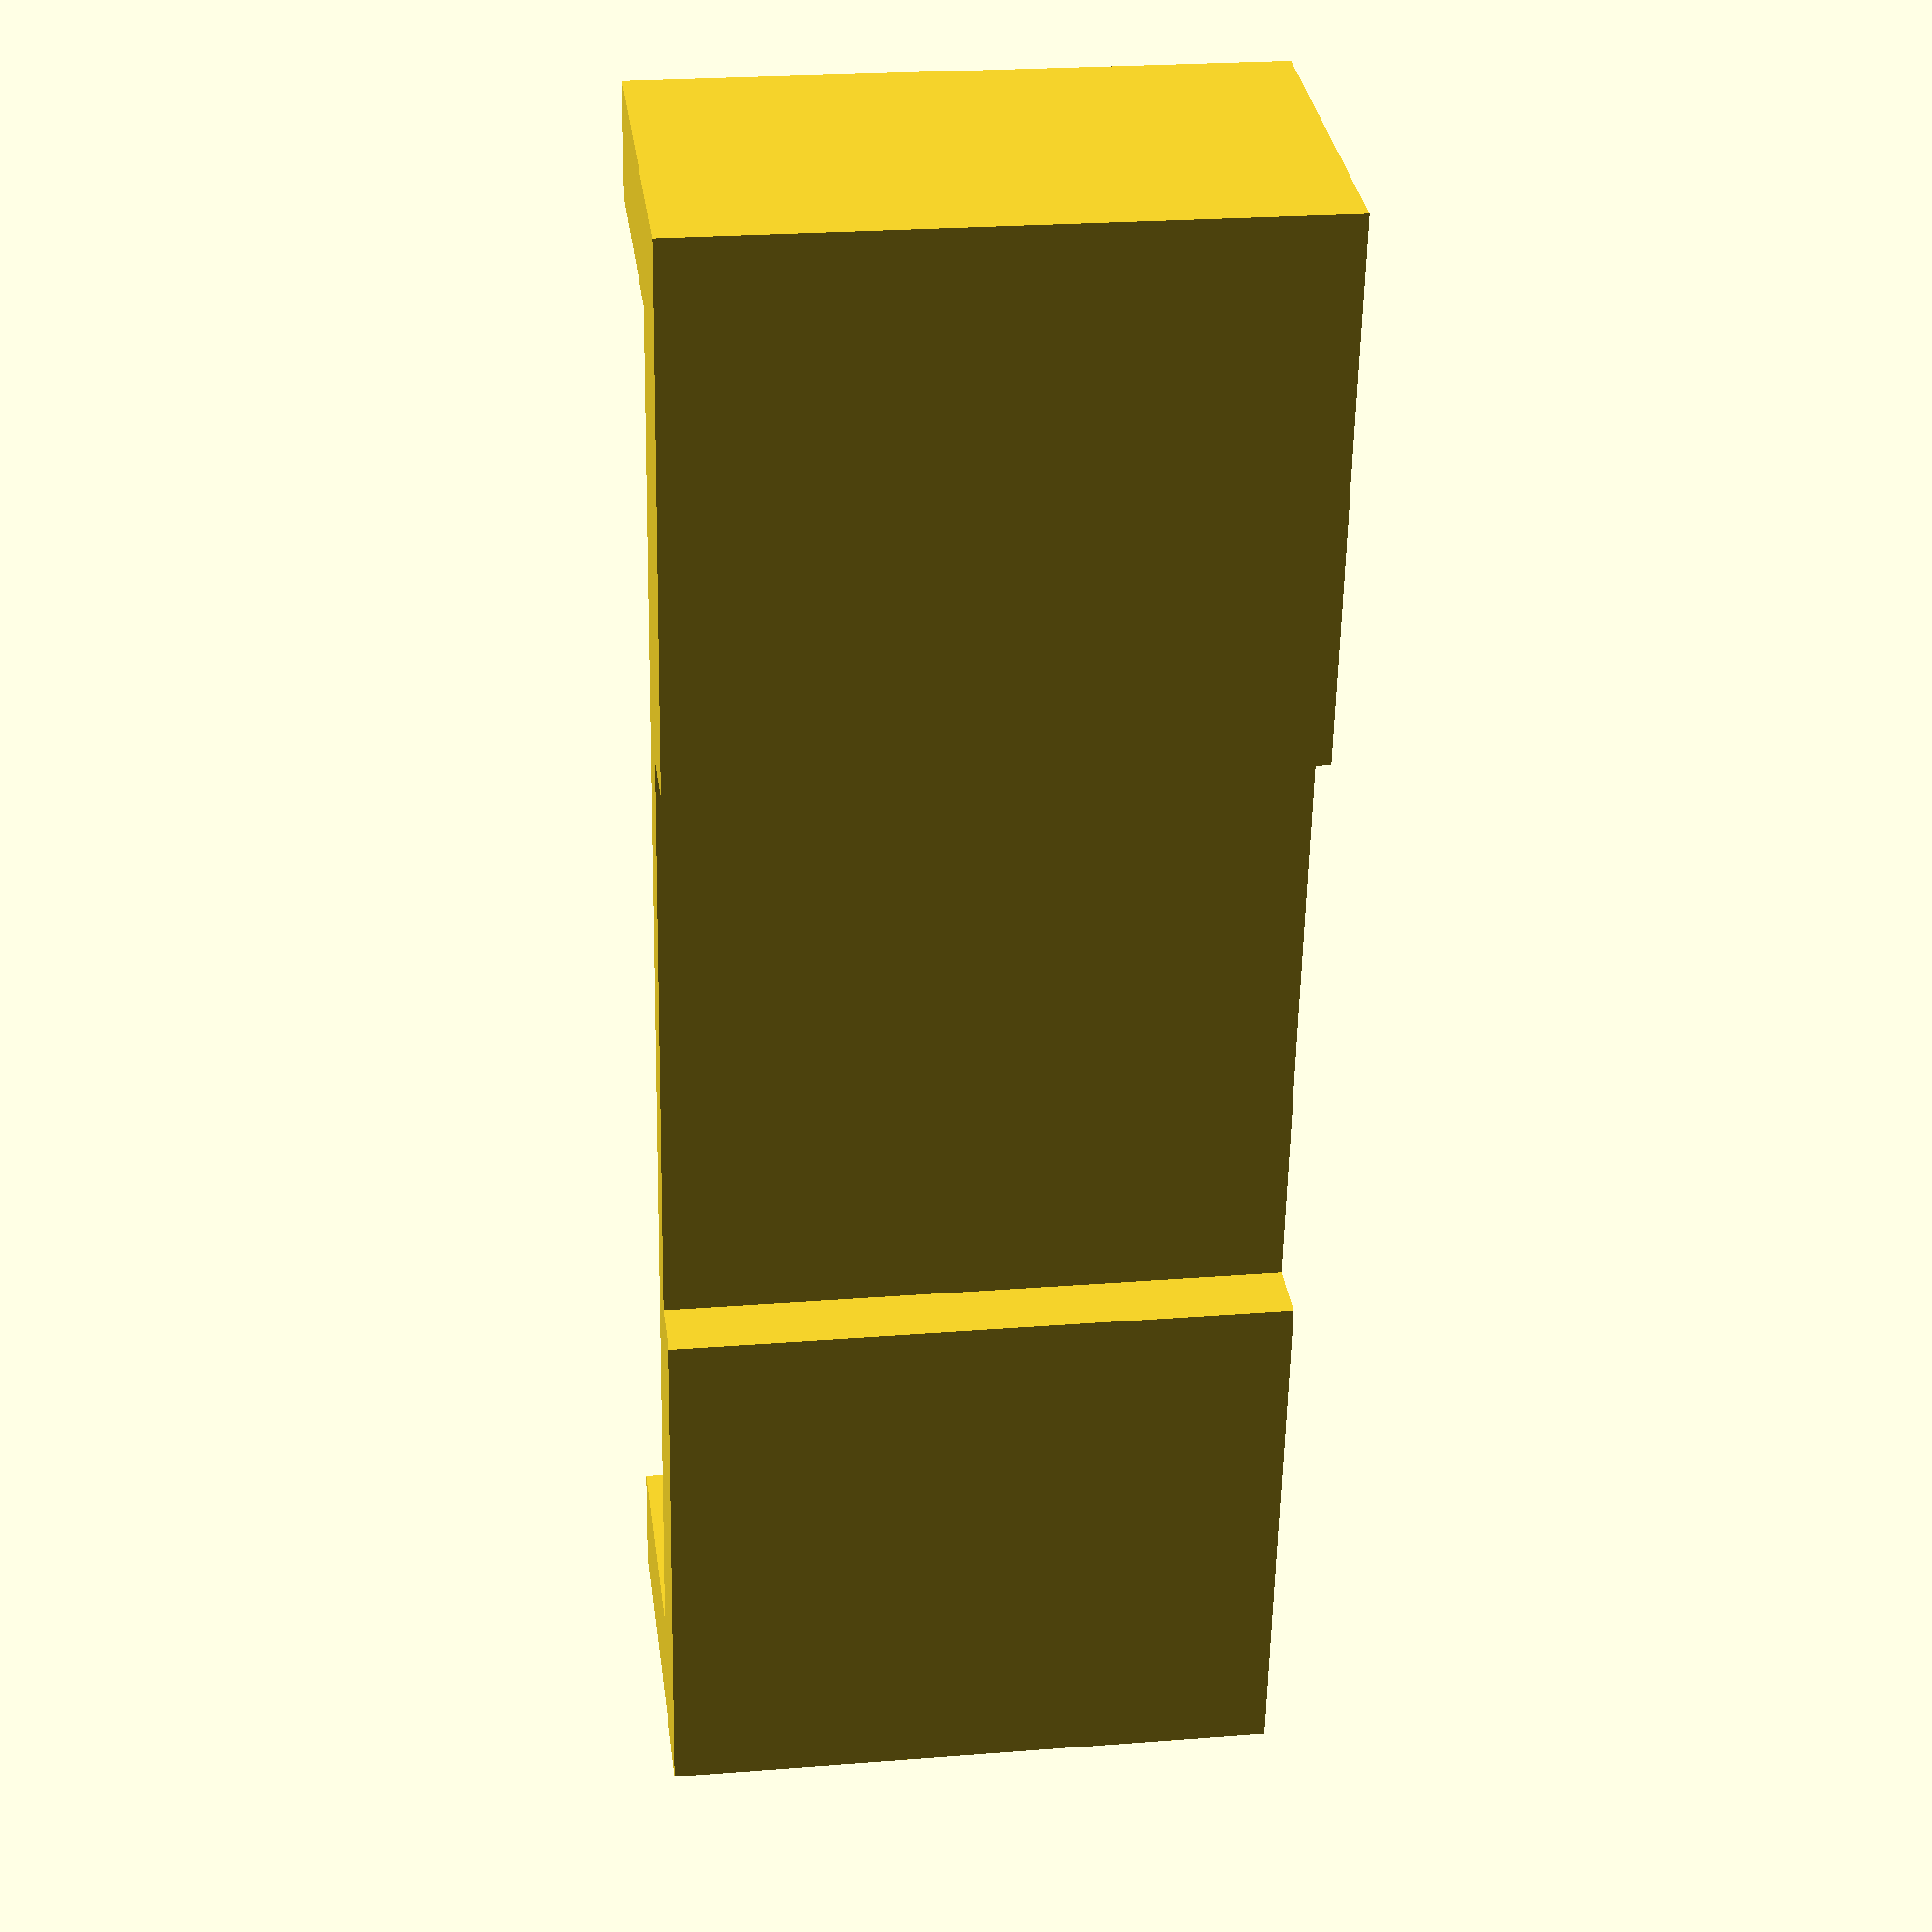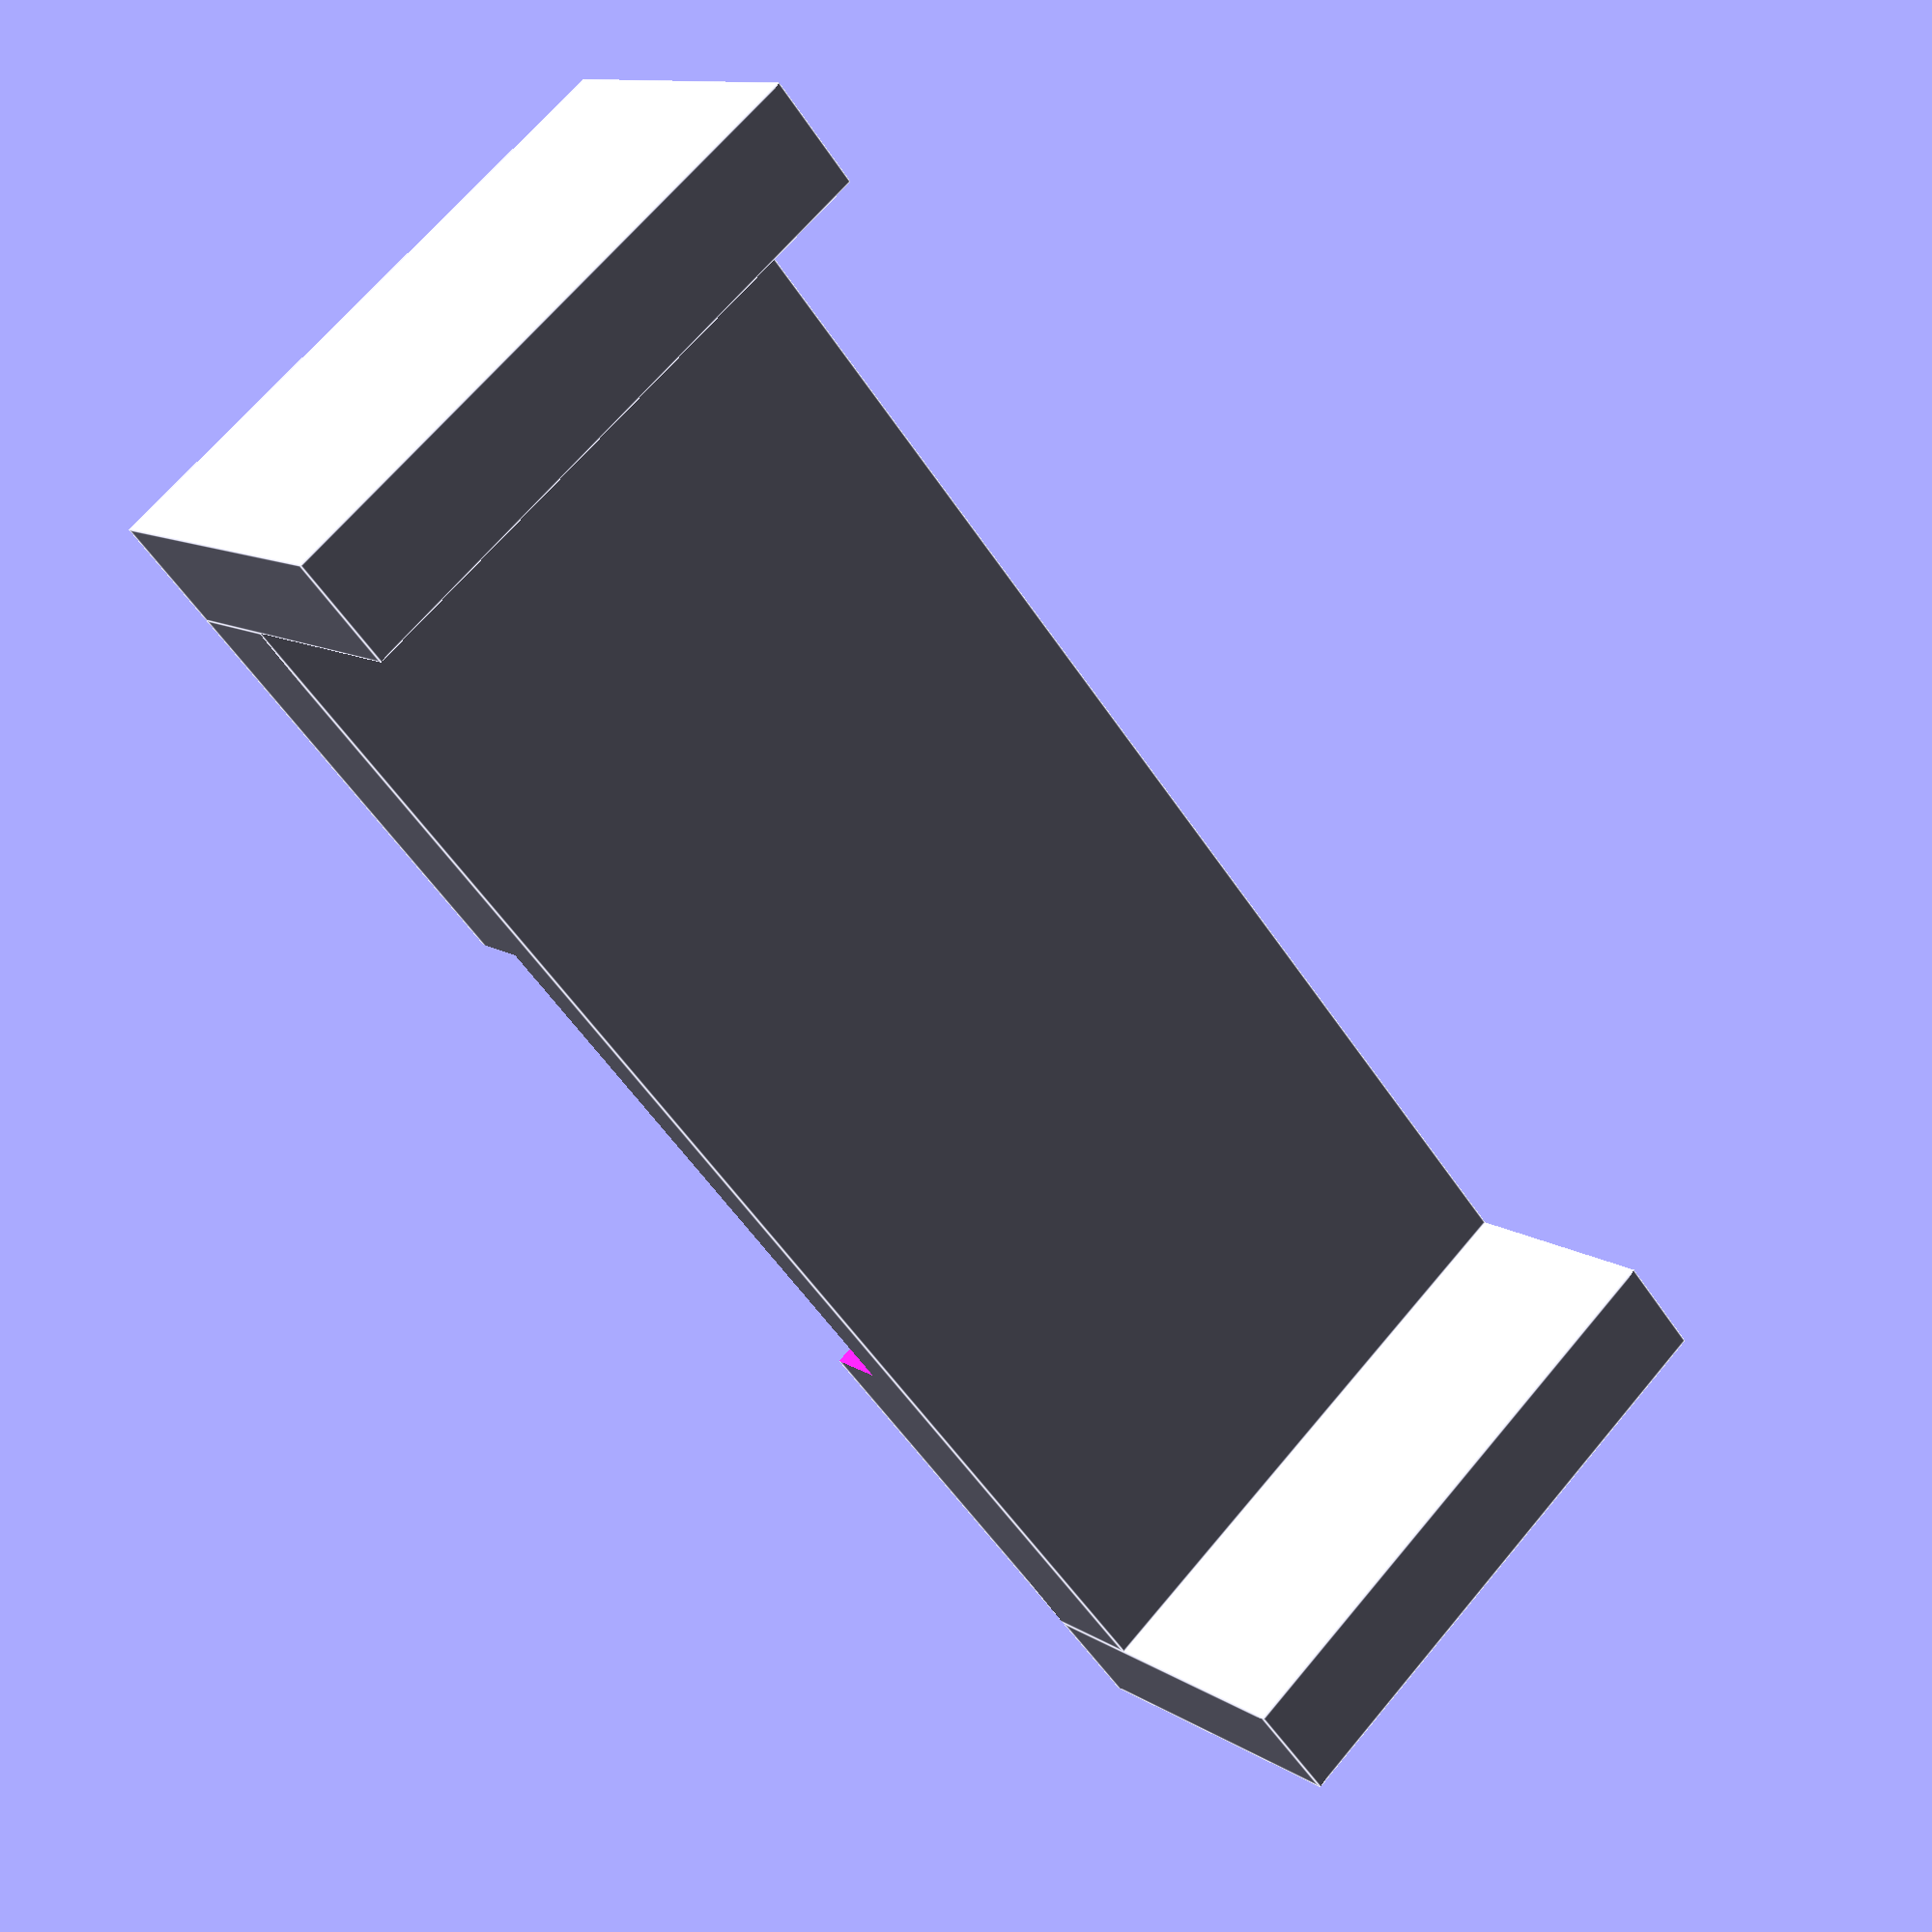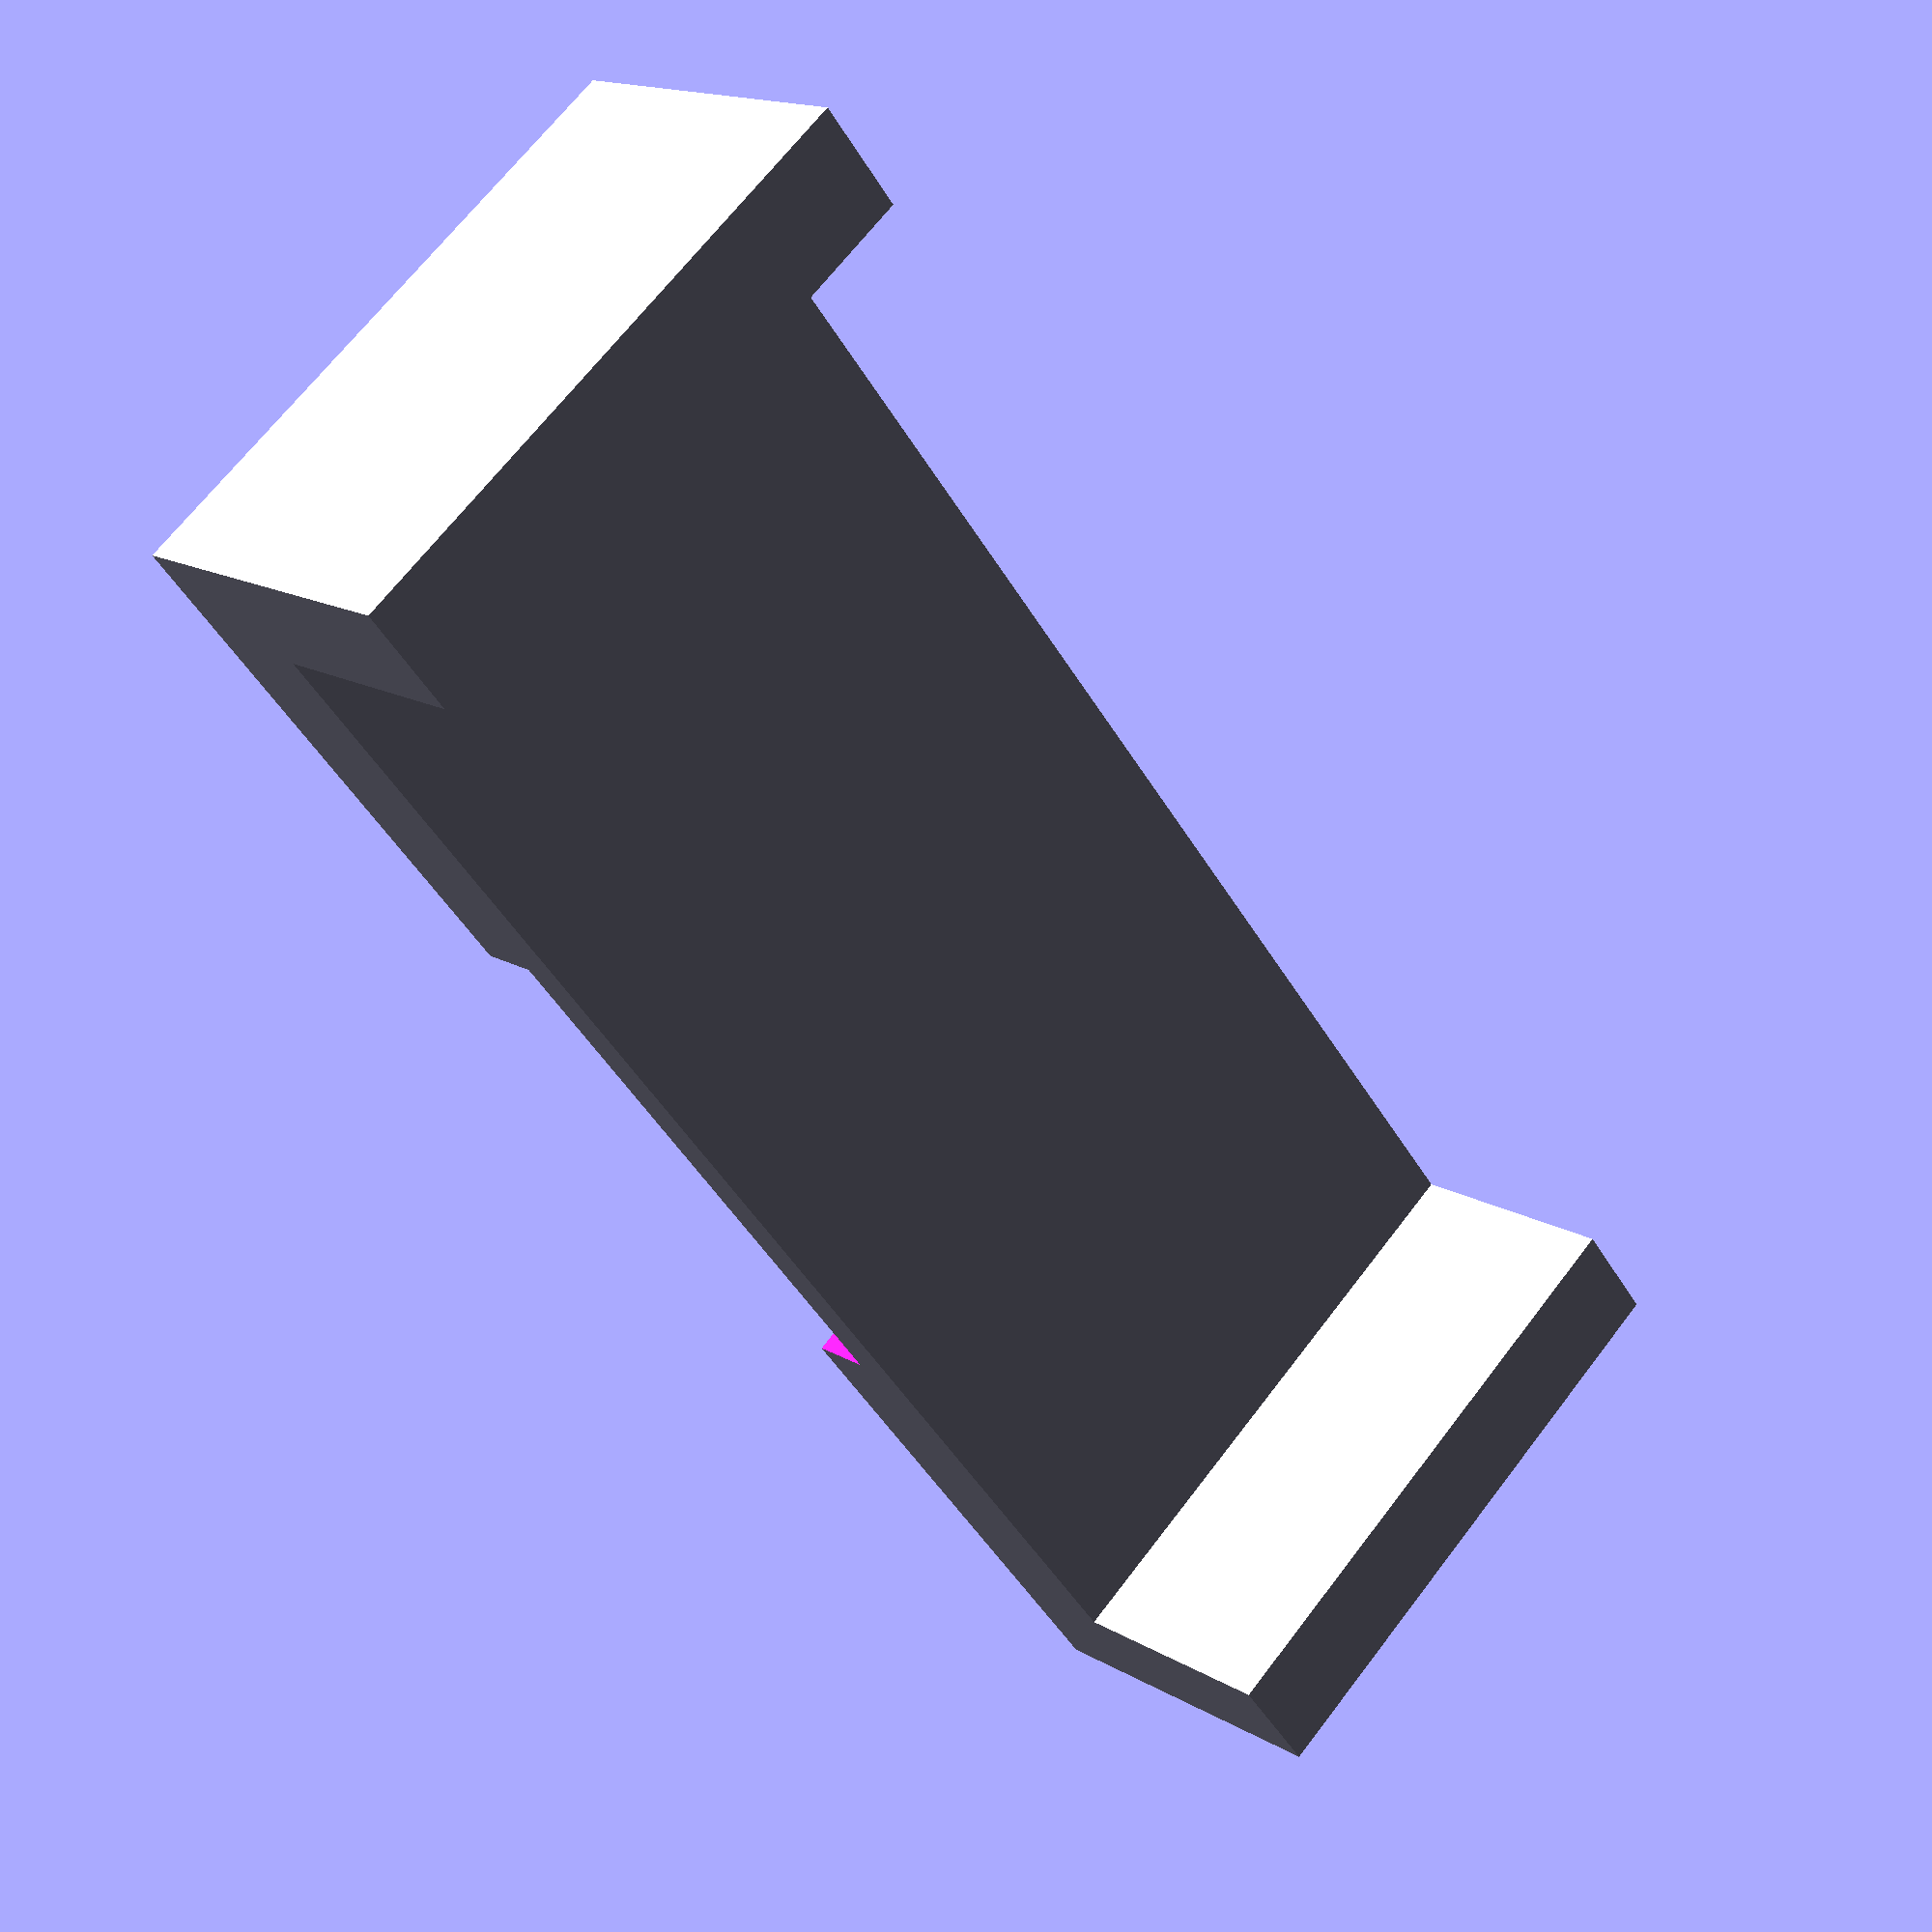
<openscad>
// The width of the wall or post that the support will be pressed against.
wall_width = 89;

// The width of the piece of the gate that will be pressed against the support.
gate_bar_diameter = 34;

// The distance from the end of the support that the inset section should be. Leave 0 for a centered inset.
inset_offset=0;

module baby_gate_support(wall_width=0, gate_bar_diameter=0, inset_offset=0) {
    support_thickness = 7;
    inset_thickness = 3;
    support_height = gate_bar_diameter + 4;
    gate_support_indent_width = gate_bar_diameter + 4;
    clip_length = 15;
    
    difference() {
        union() {
            translate([-support_thickness, 0, 0]) cube([support_thickness, clip_length + support_thickness, support_height ]);
            cube([wall_width+2, support_thickness, support_height ]);
            translate([wall_width+2, 0, 0]) cube([support_thickness, clip_length + support_thickness, support_height ]);
        }
        
        if (inset_offset == 0) {
            translate([(wall_width + 2 - gate_support_indent_width) / 2, -(support_thickness - inset_thickness), -support_height/2]) cube([gate_support_indent_width, (support_thickness - inset_thickness)*2, support_height * 2]);
        } else {
            translate([inset_offset+1, -(support_thickness - inset_thickness), -support_height/2]) cube([gate_support_indent_width, (support_thickness - inset_thickness)*2, support_height * 2]);
        }
    }
}

baby_gate_support(wall_width=wall_width, gate_bar_diameter=gate_bar_diameter, inset_offset=inset_offset);
</openscad>
<views>
elev=336.9 azim=81.2 roll=262.3 proj=p view=wireframe
elev=292.1 azim=314.6 roll=219.9 proj=p view=edges
elev=112.6 azim=128.1 roll=322.7 proj=p view=solid
</views>
